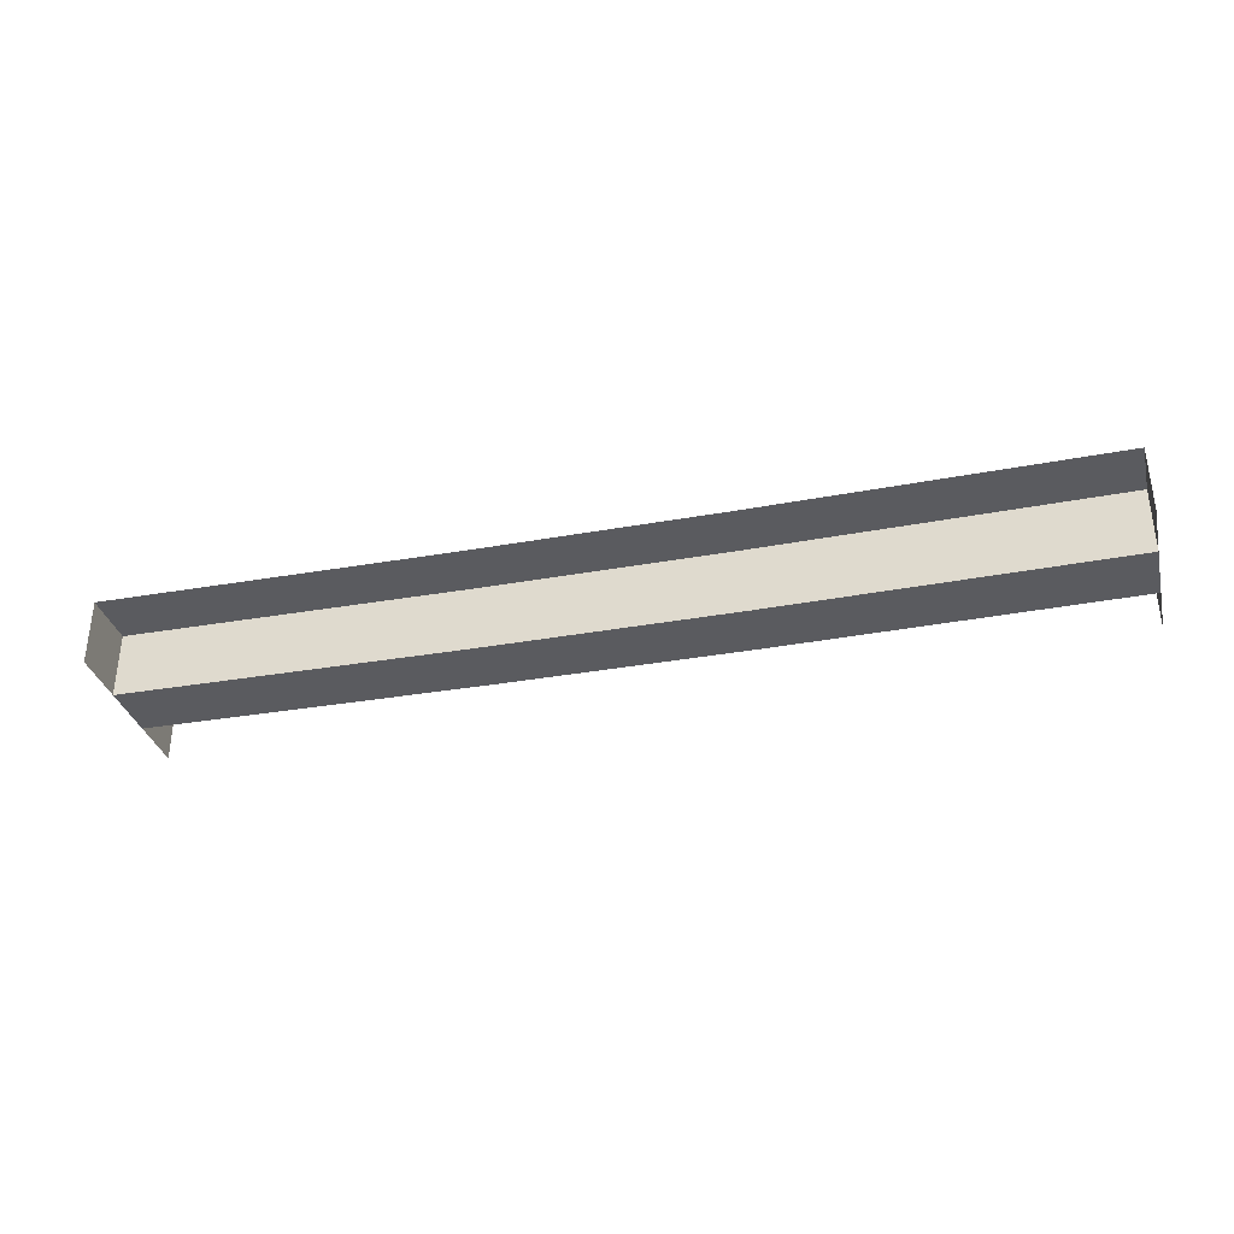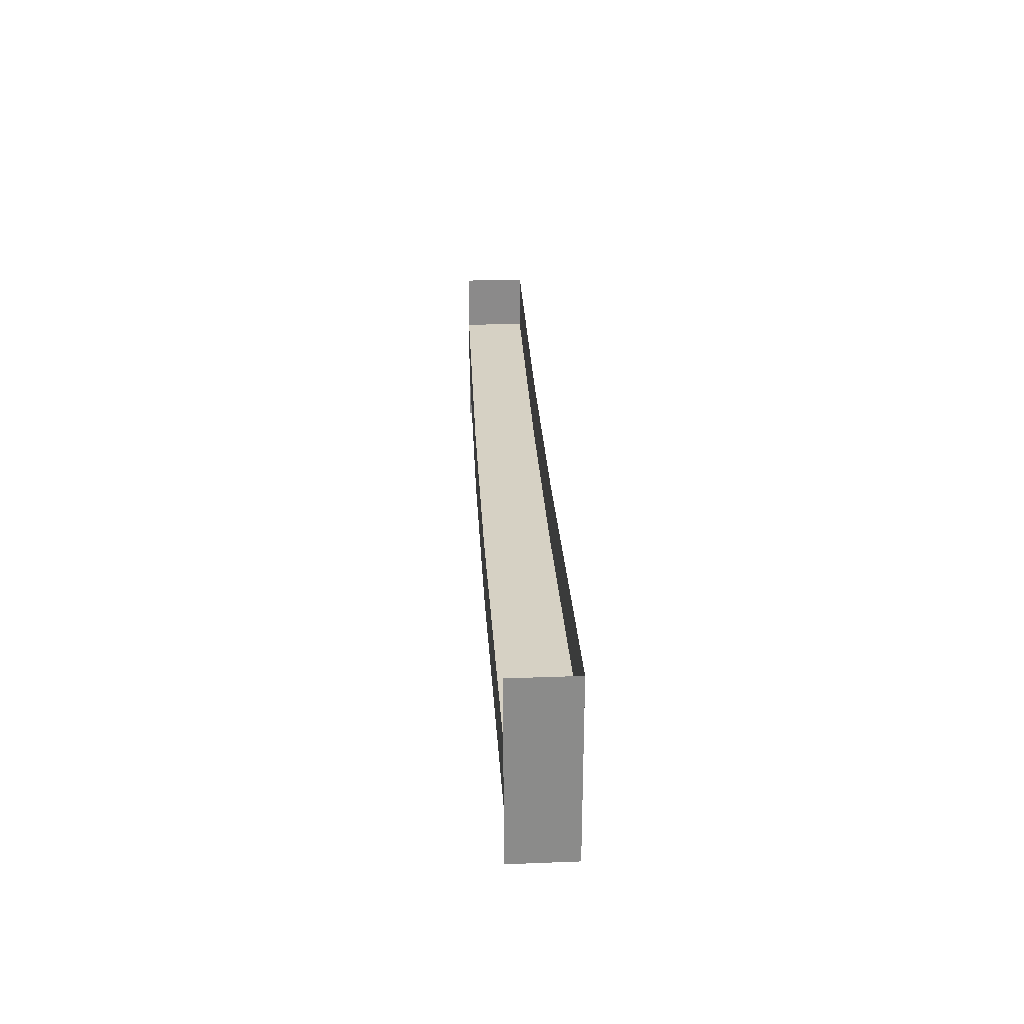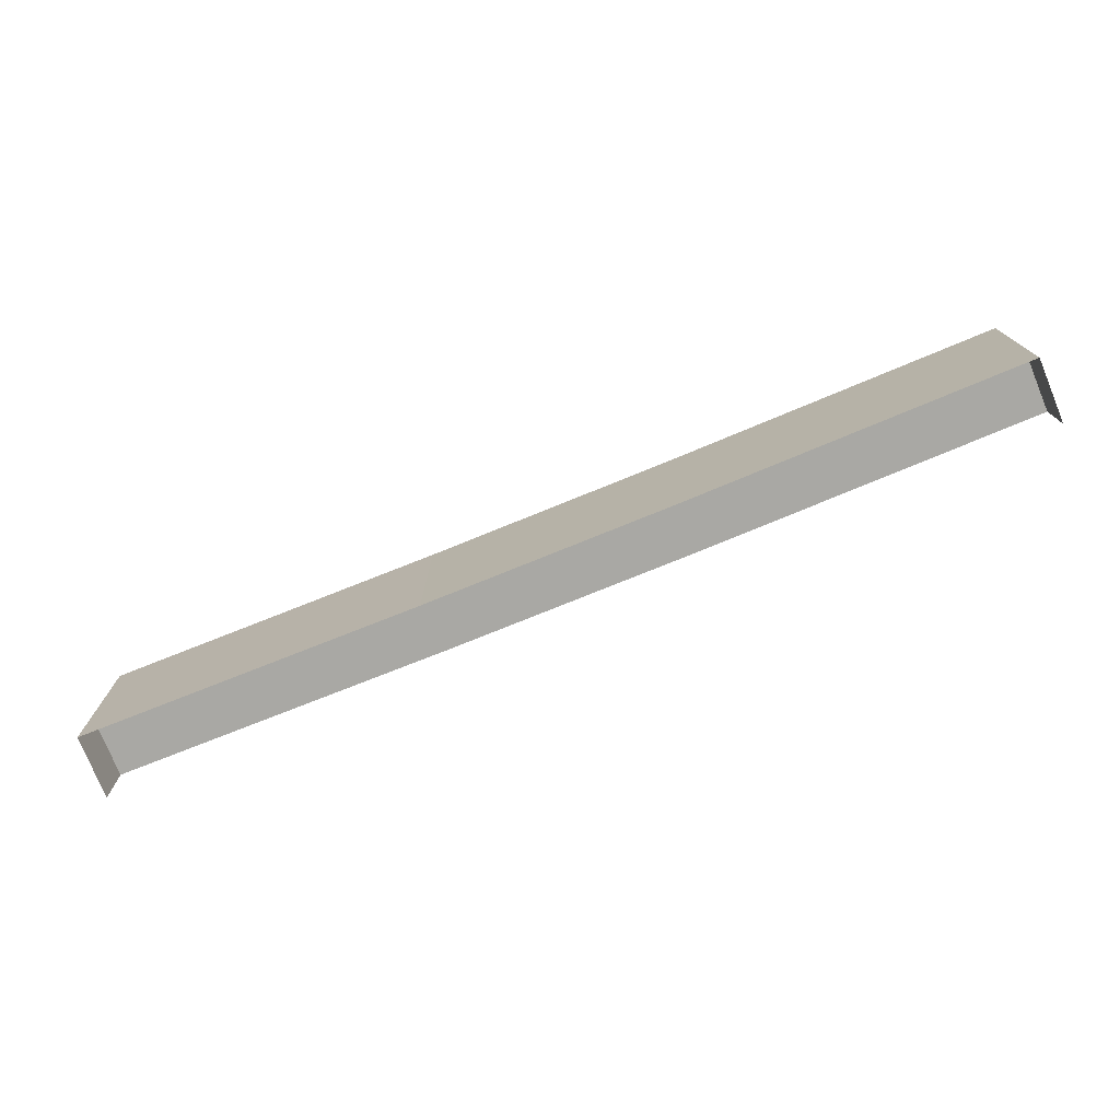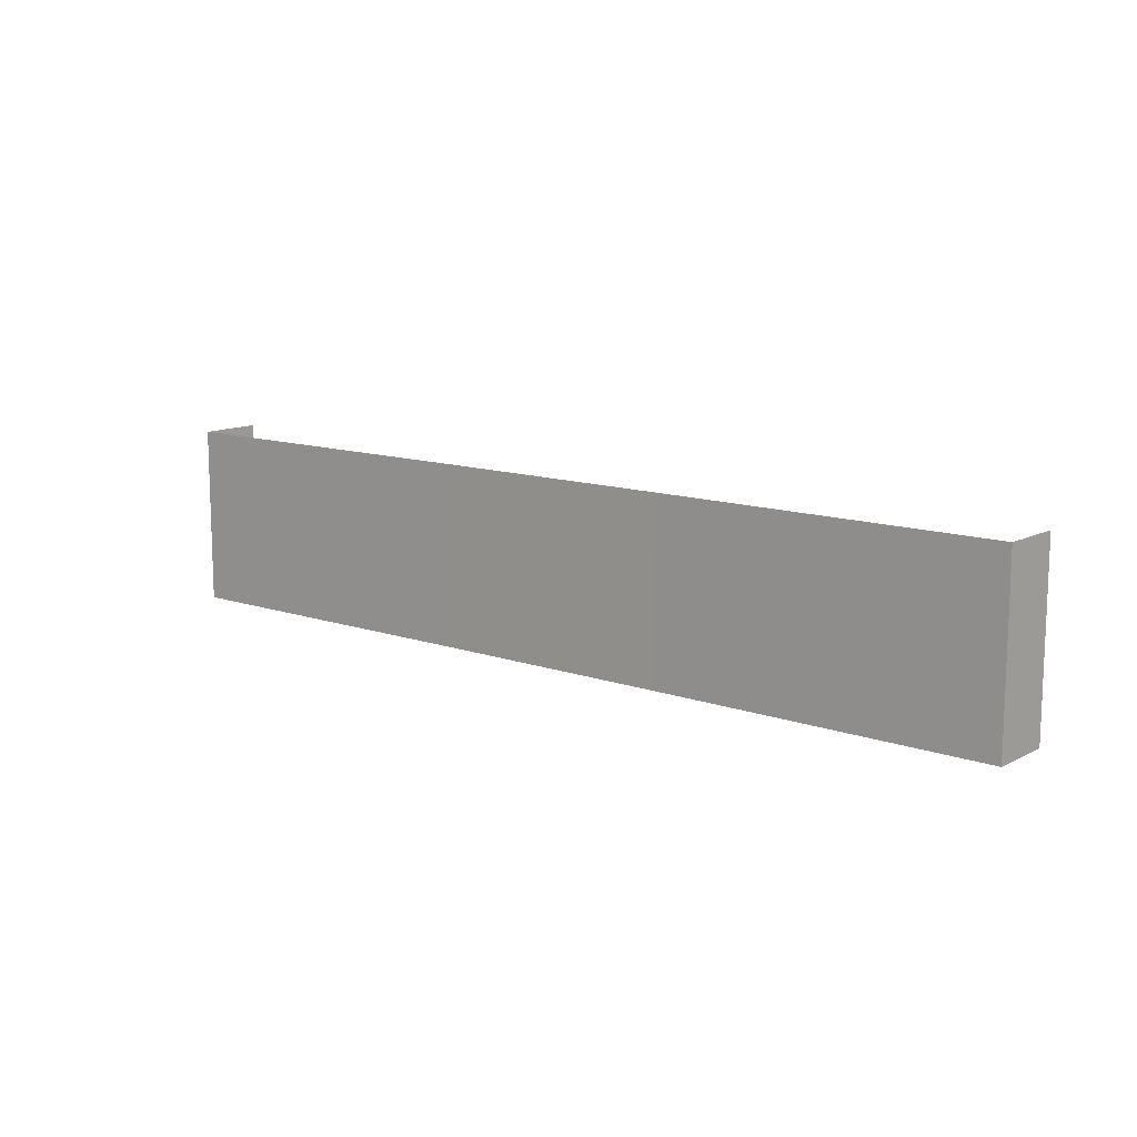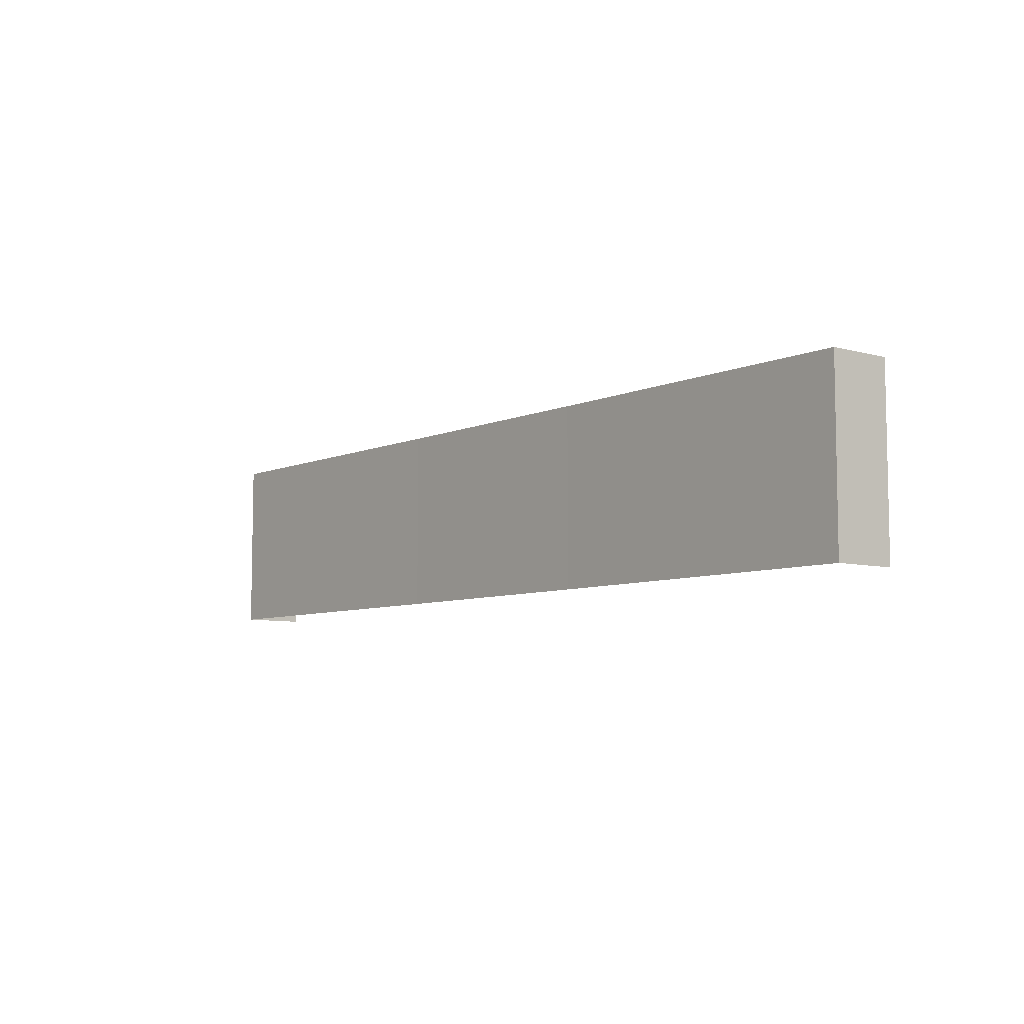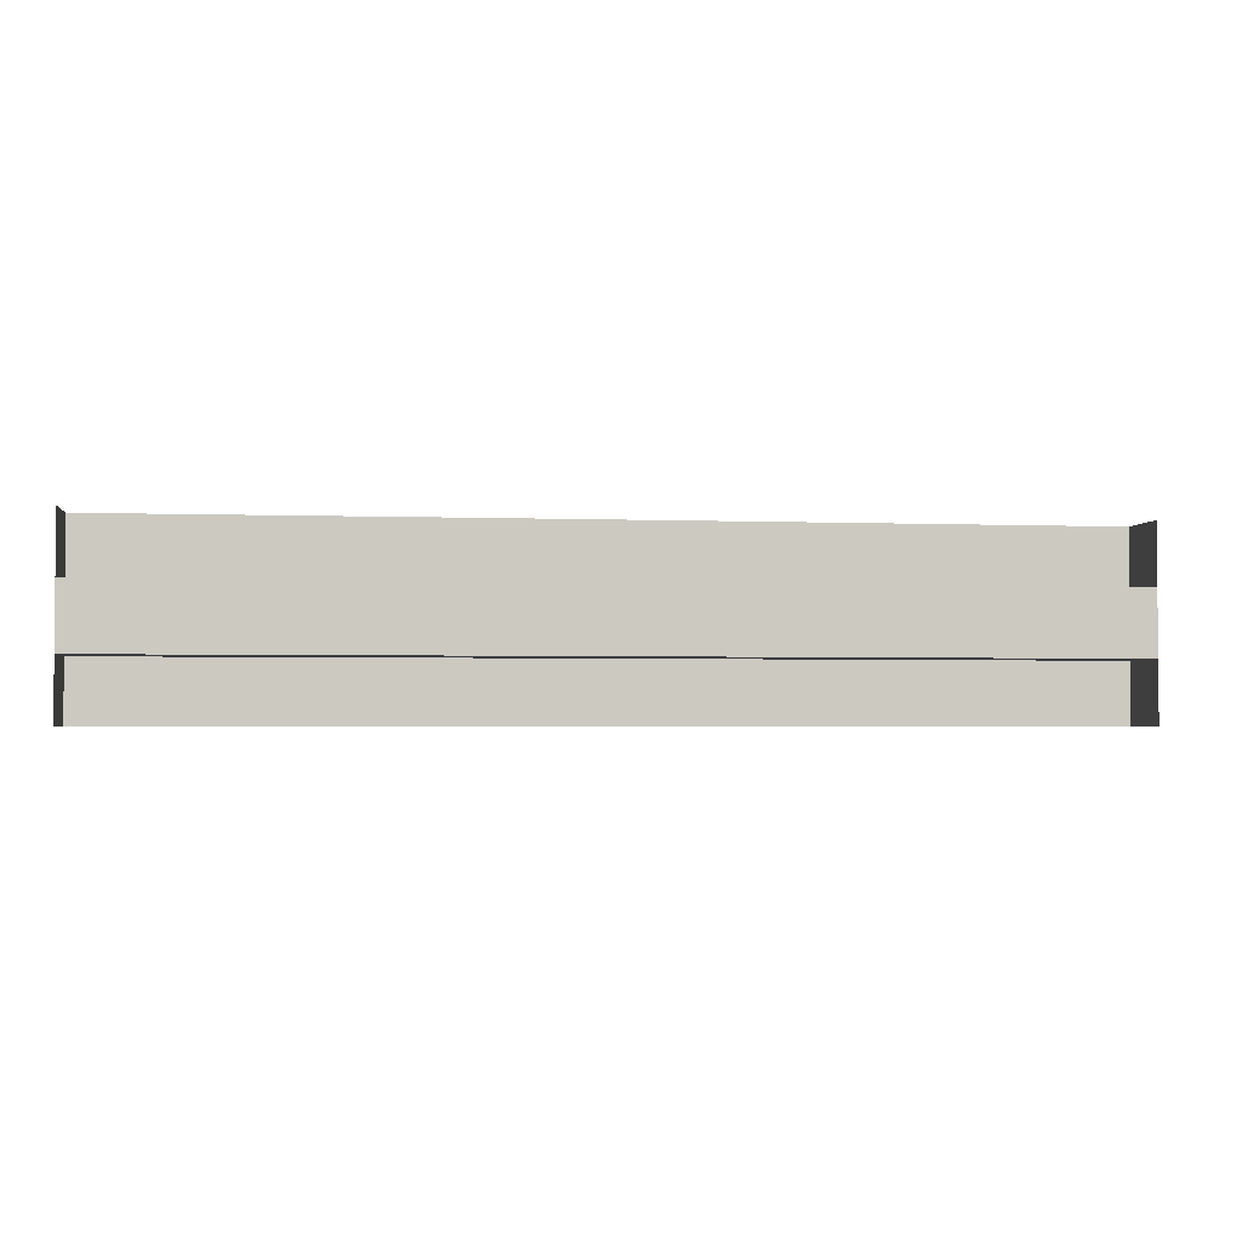
<metadata>
{"format":"obj","ext":"obj","renderer":"f3d","projection":"perspective","resolution":1024,"background":"white","views":[{"elev":-33.4,"azim":-165.9,"up":"+Y"},{"elev":26.6,"azim":87.1,"up":"+Z"},{"elev":-75.0,"azim":-157.8,"up":"+Z"},{"elev":12.1,"azim":-140.5,"up":"+Z"},{"elev":-7.1,"azim":-128.8,"up":"+Z"},{"elev":-2.7,"azim":-8.0,"up":"+Z"}]}
</metadata>
<code>
o base2
v 2.37 0.07759 0.375
v 2.37 0.07759 0.125
v 2.372 -0.1787 0.375
v 2.372 -0.1787 0.125
v 0.9978 0.06562 0.125
v 0.9978 0.06562 0.375
v 1 -0.1906 0.125
v 1 -0.1906 0.375
v 0.002236 0.06562 0.375
v 0.002236 0.06562 0.125
v 0 -0.1906 0.375
v 0 -0.1906 0.125
v -1.37 0.07759 0.125
v -1.37 0.07759 0.375
v -1.372 -0.1787 0.125
v -1.372 -0.1787 0.375
f 4 7 5 2
f 8 3 1 6
f 7 4 3 8
f 12 15 13 10
f 16 11 9 14
f 15 12 11 16
f 7 8 11 12
f 7 12 10 5
f 8 6 9 11
o mip1
v 0.002236 0.06562 0.6094
v 0.002236 0.06562 -0.1094
v -1.37 0.07759 -0.1094
v -1.37 0.07759 0.6094
v -1.372 -0.1787 -0.1094
v -1.372 -0.1787 0.6094
v 2.37 0.07759 0.6094
v 2.37 0.07759 -0.1094
v 2.372 -0.1787 0.6094
v 2.372 -0.1787 -0.1094
v 0.9978 0.06562 -0.1094
v 0.9978 0.06562 0.6094
f 21 22 20 19
f 20 17 18 19
f 25 26 24 23
f 28 23 24 27
f 17 28 27 18

</code>
